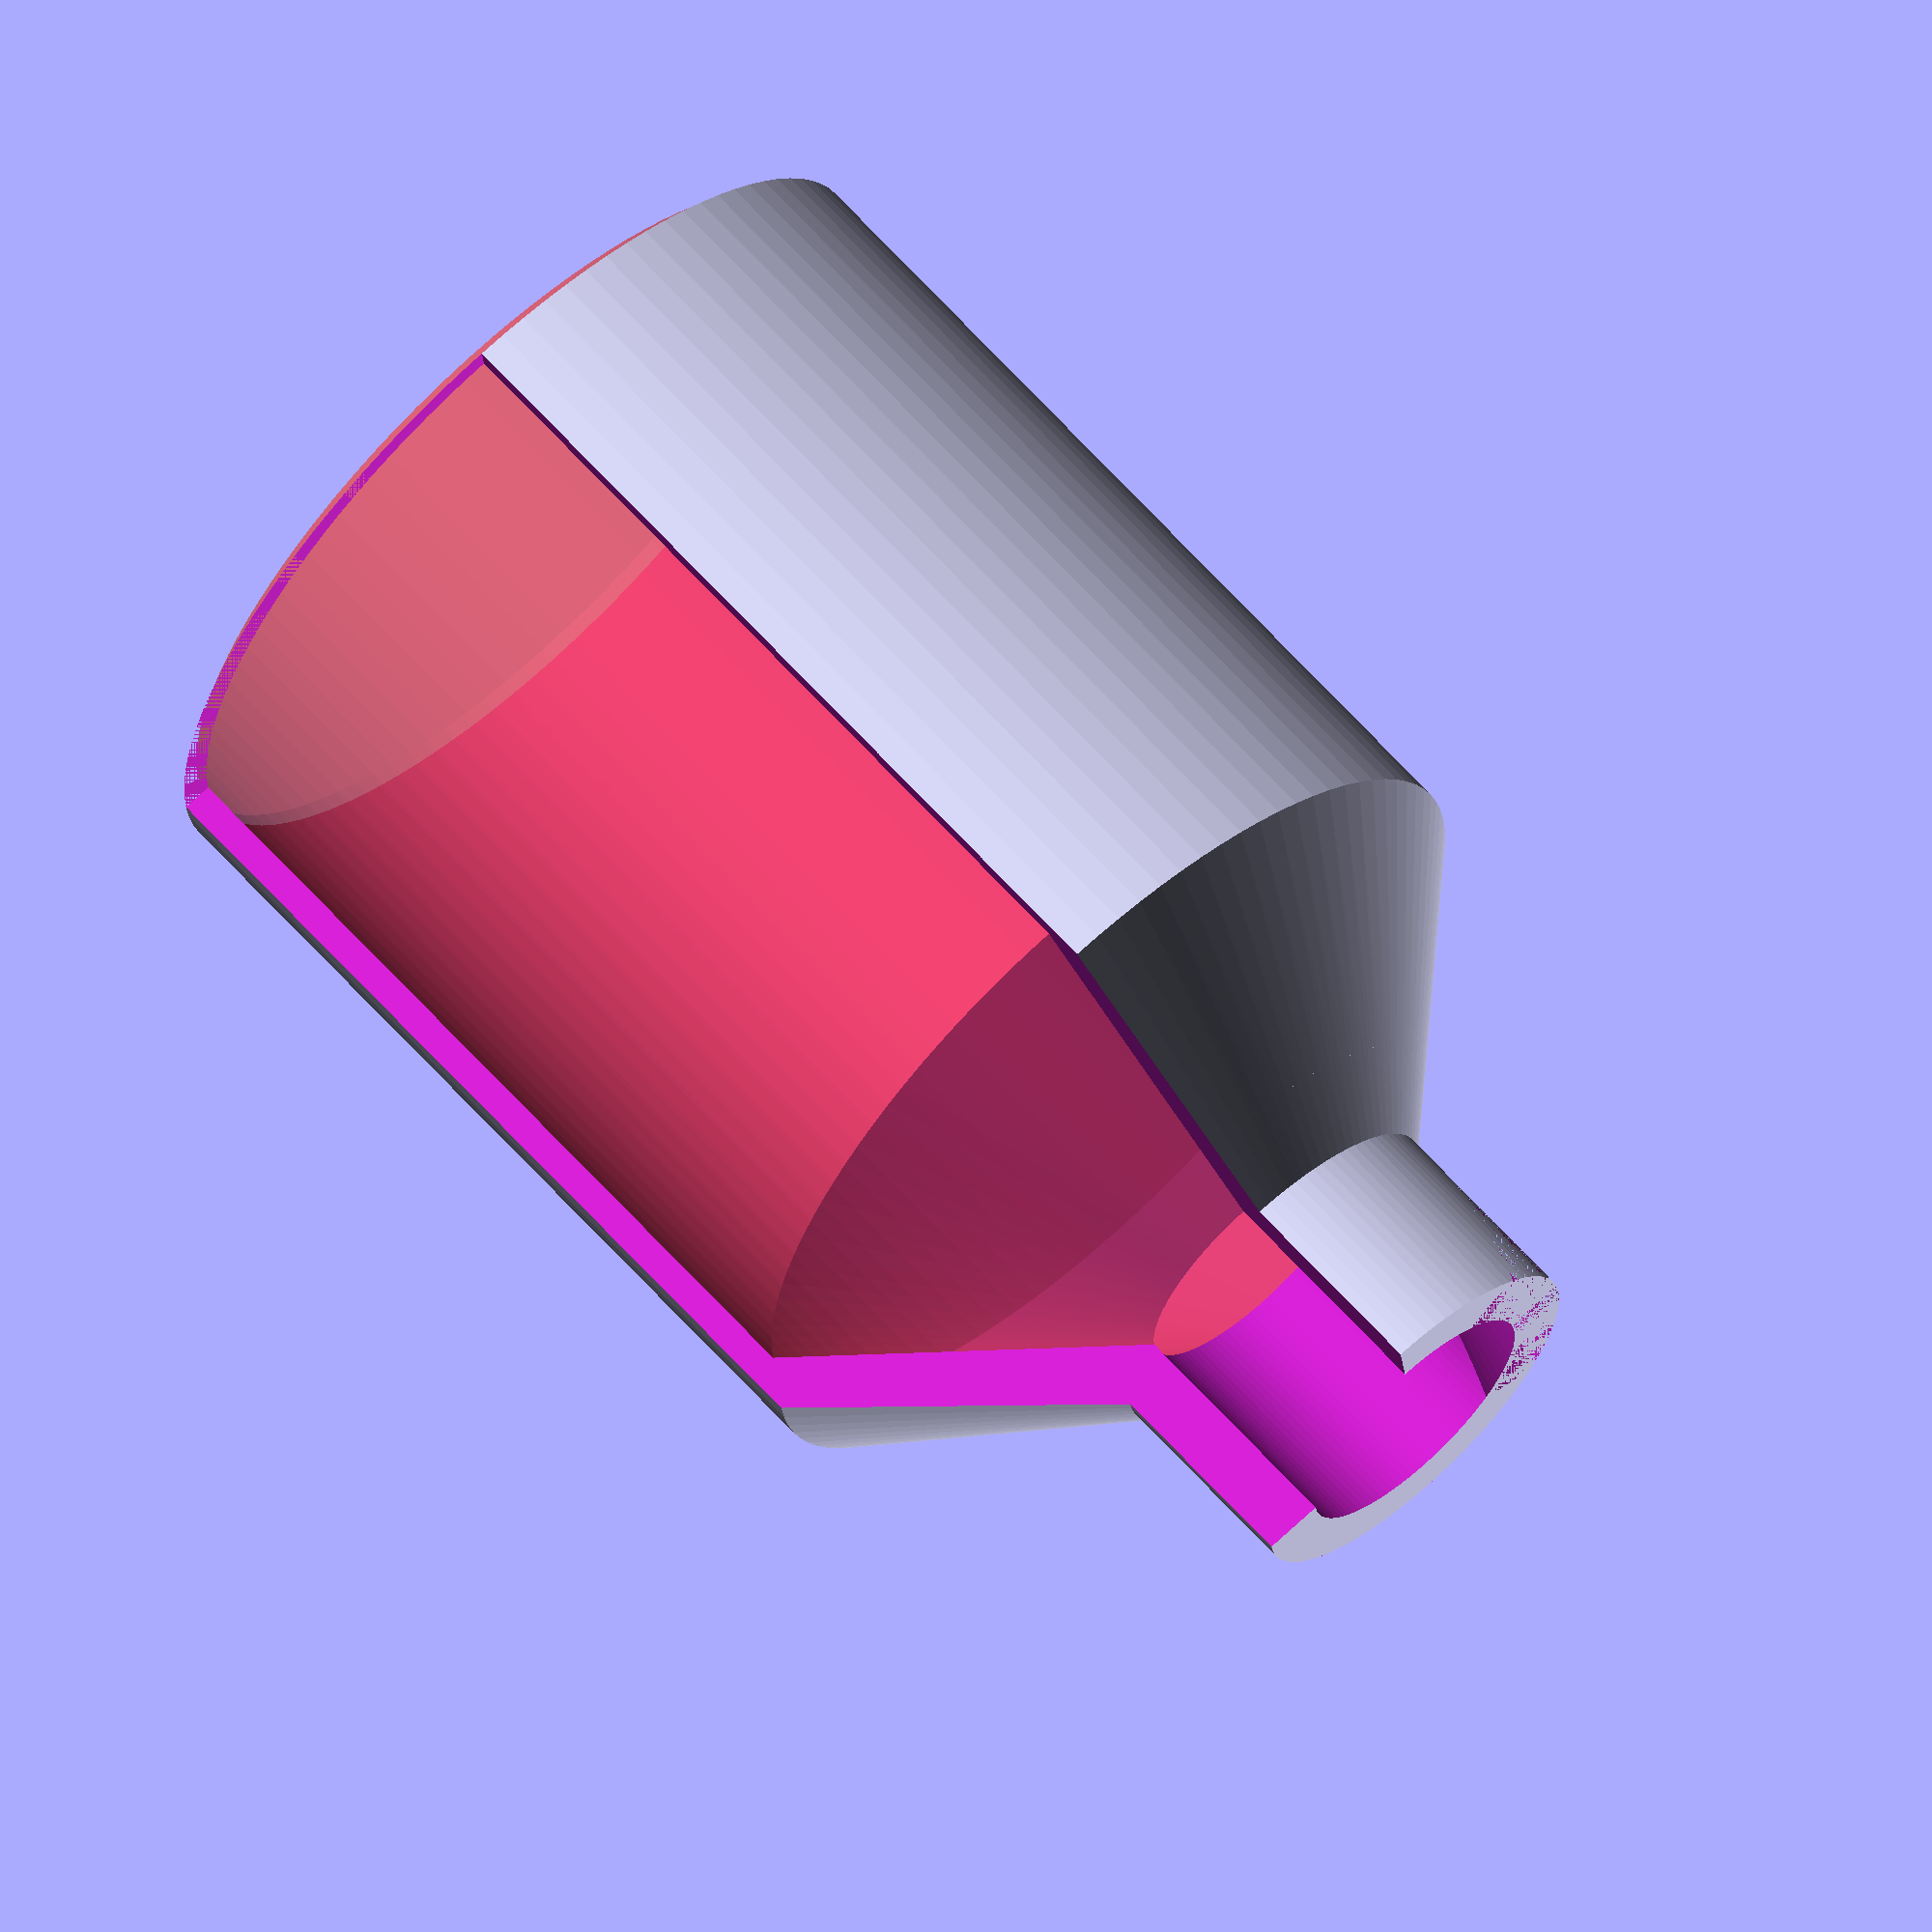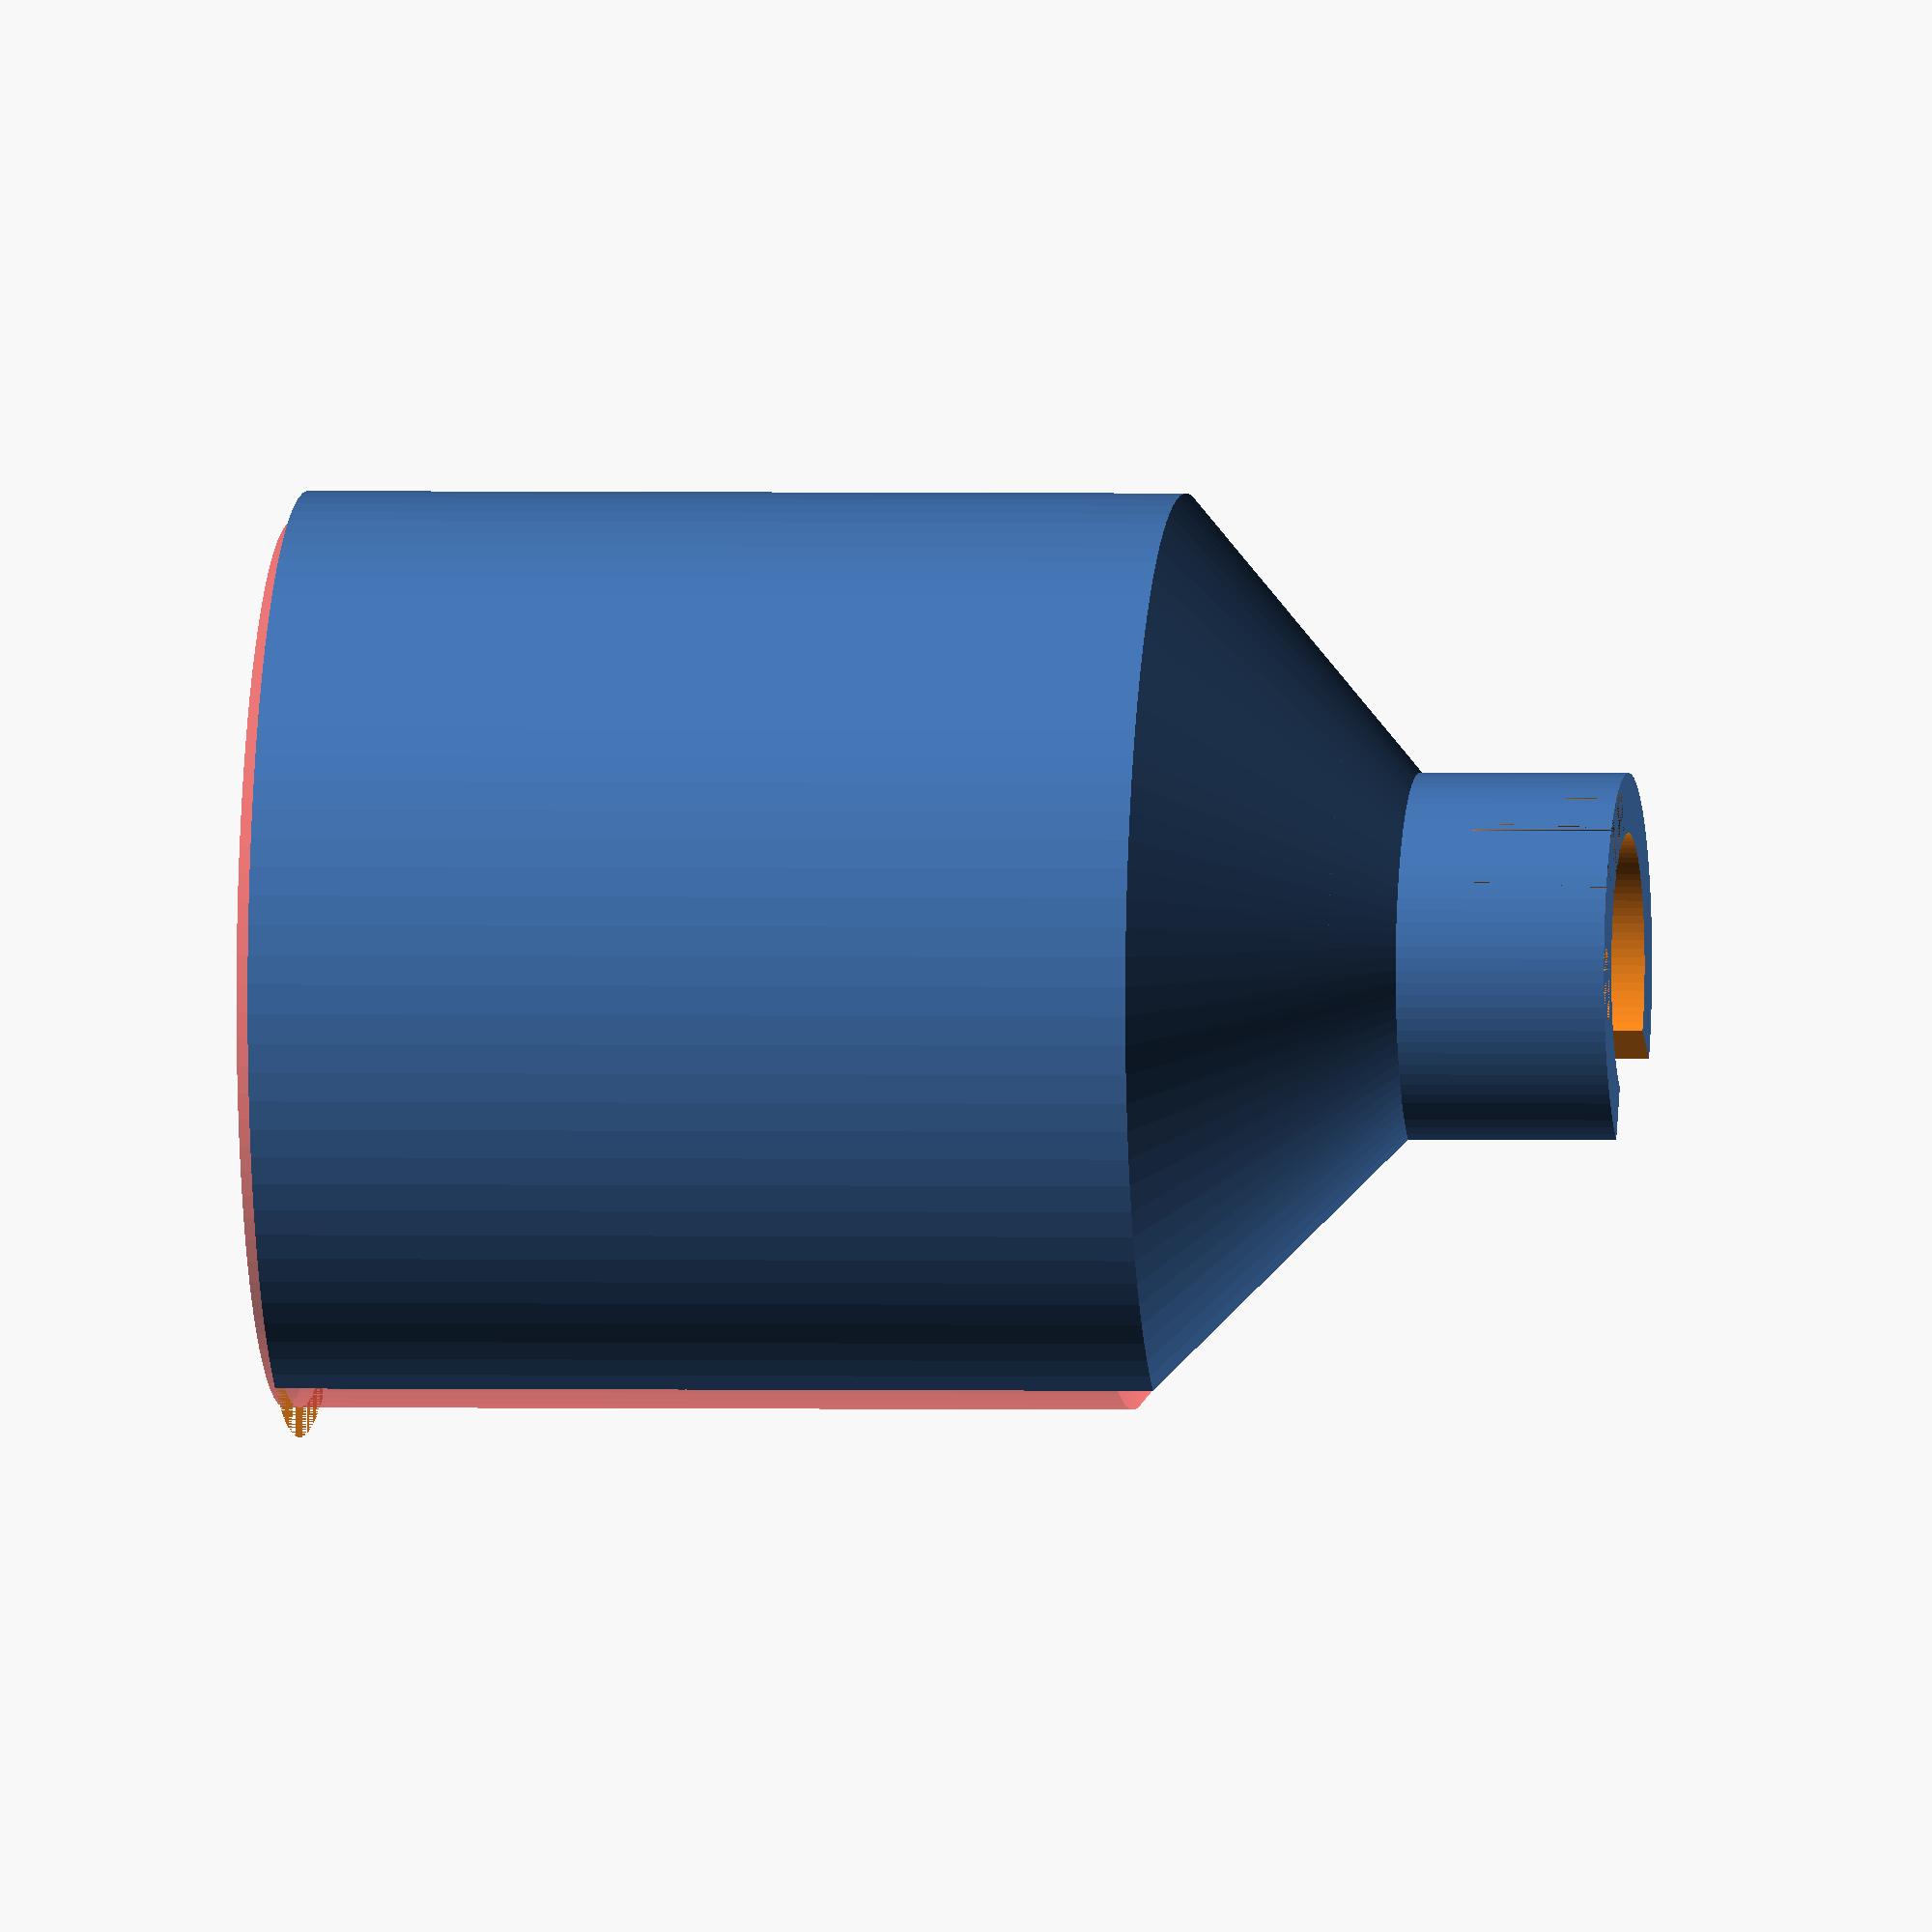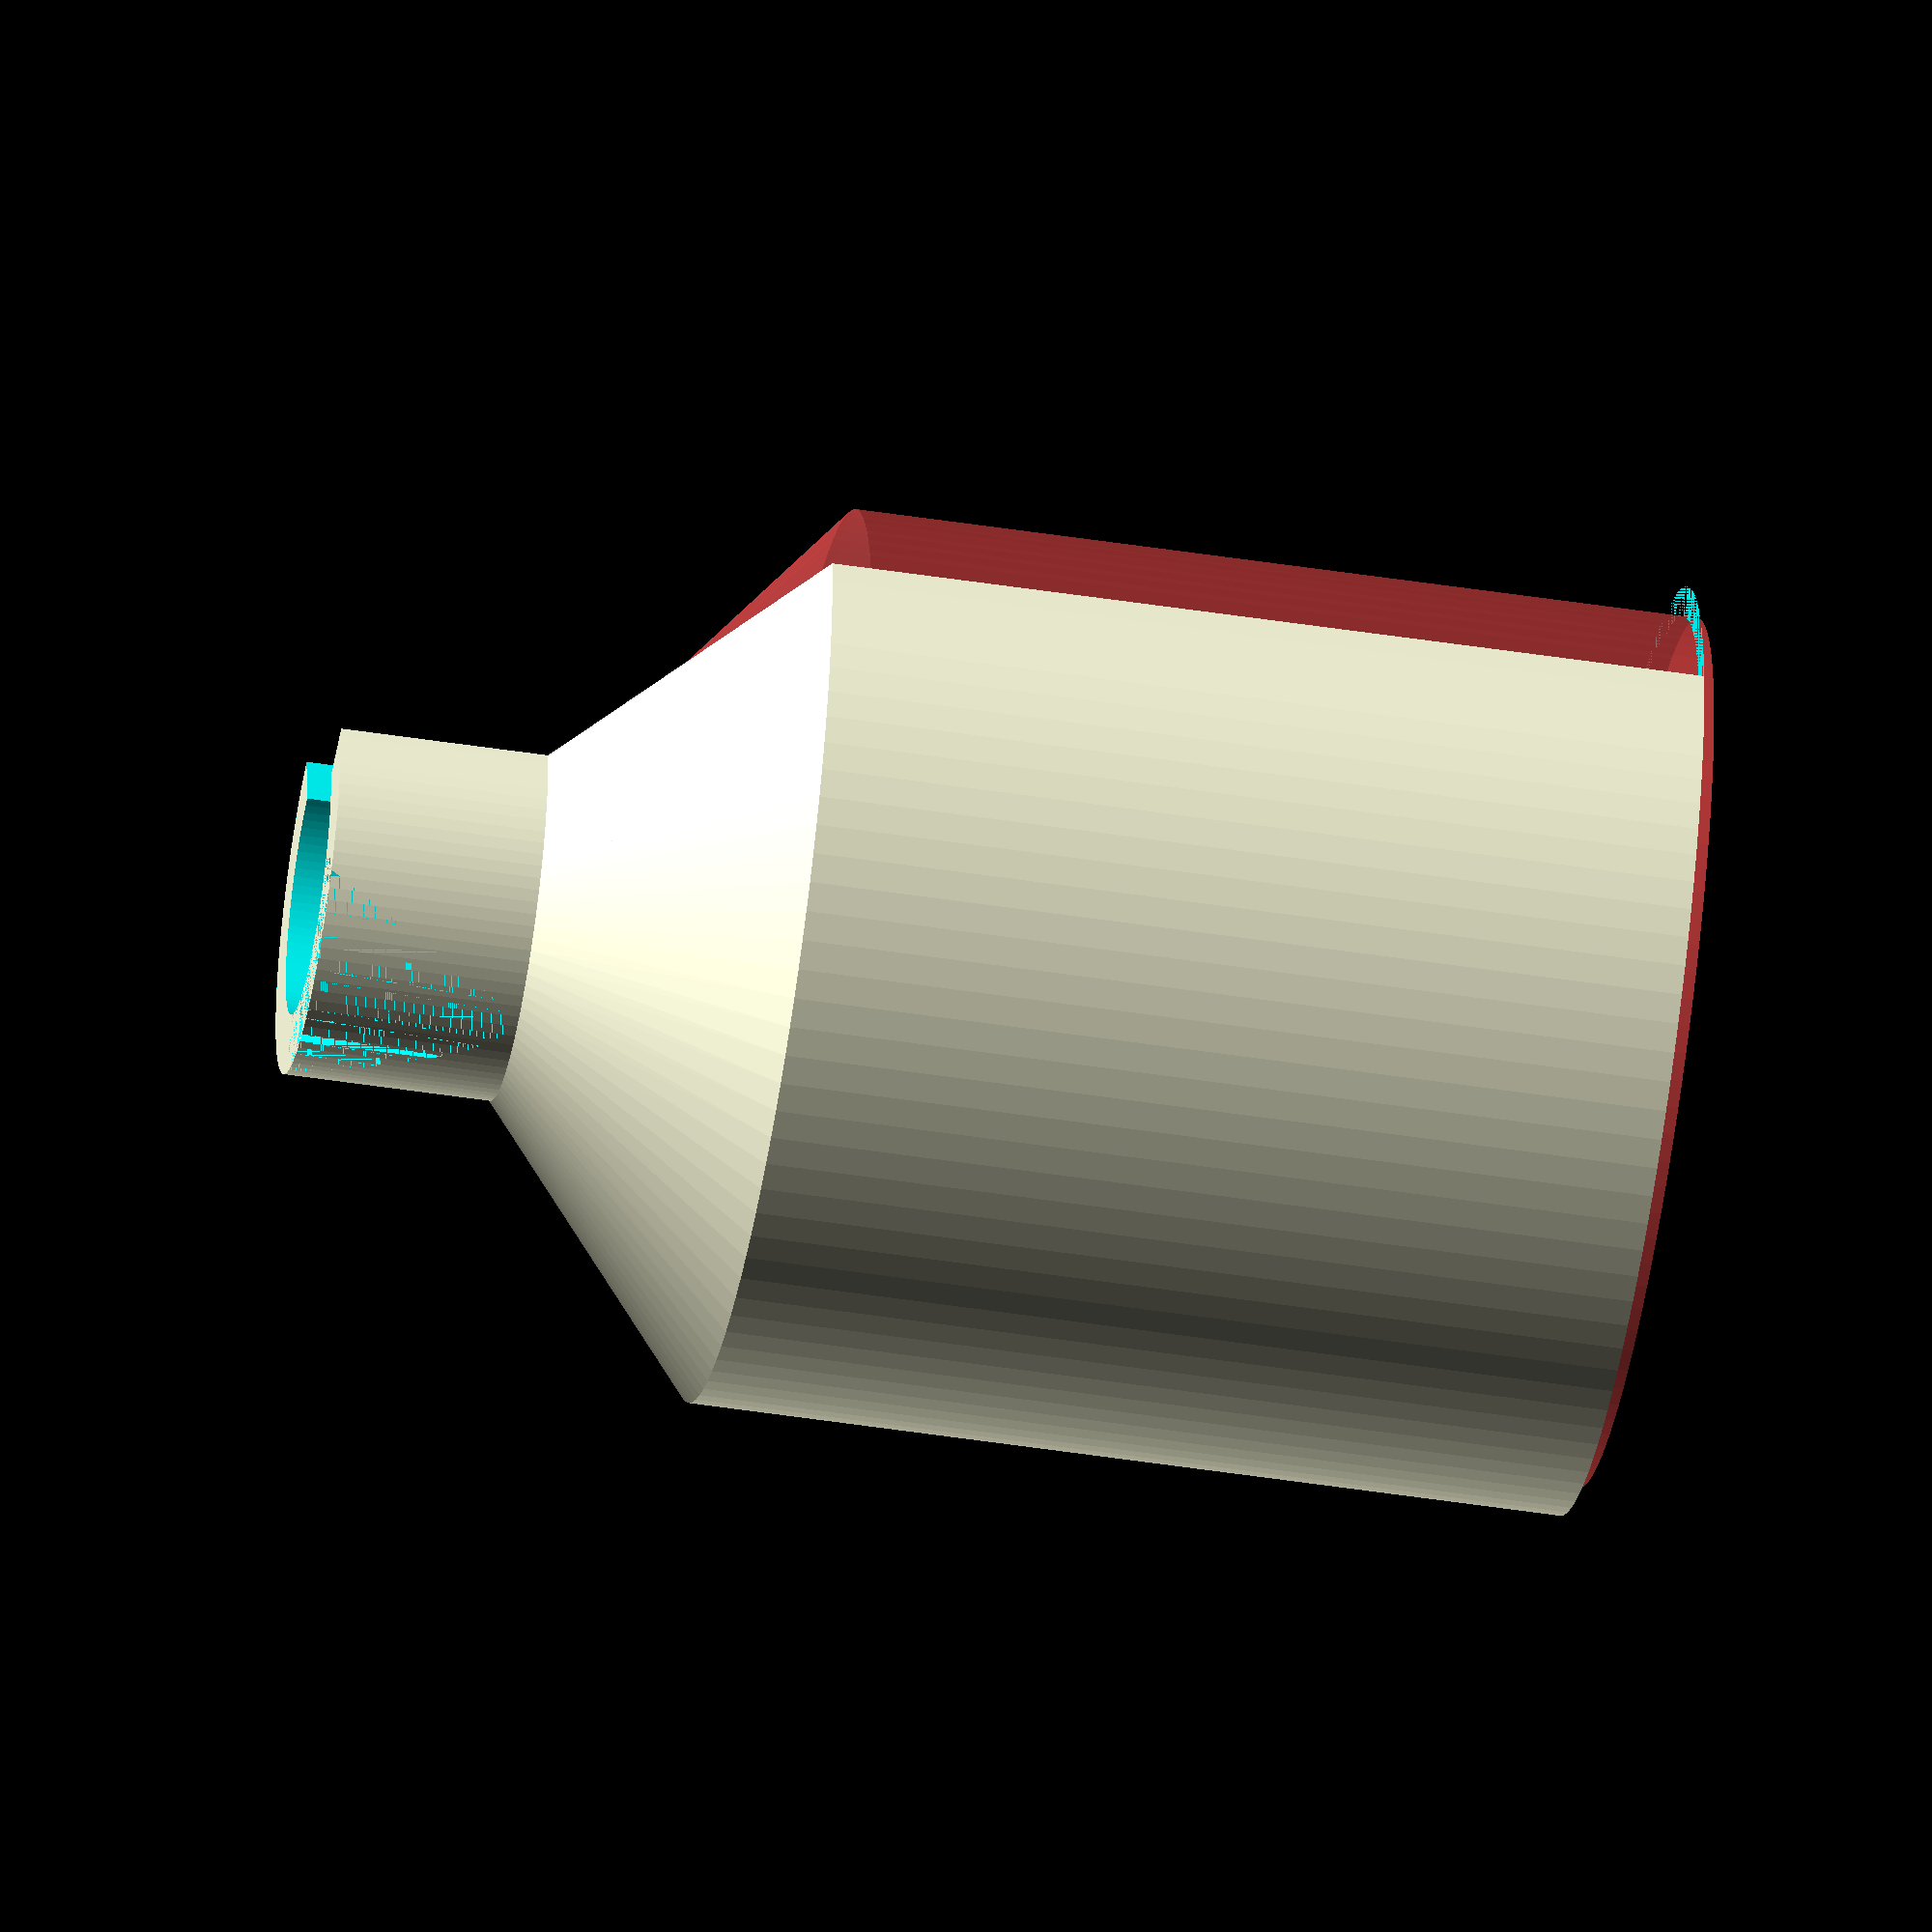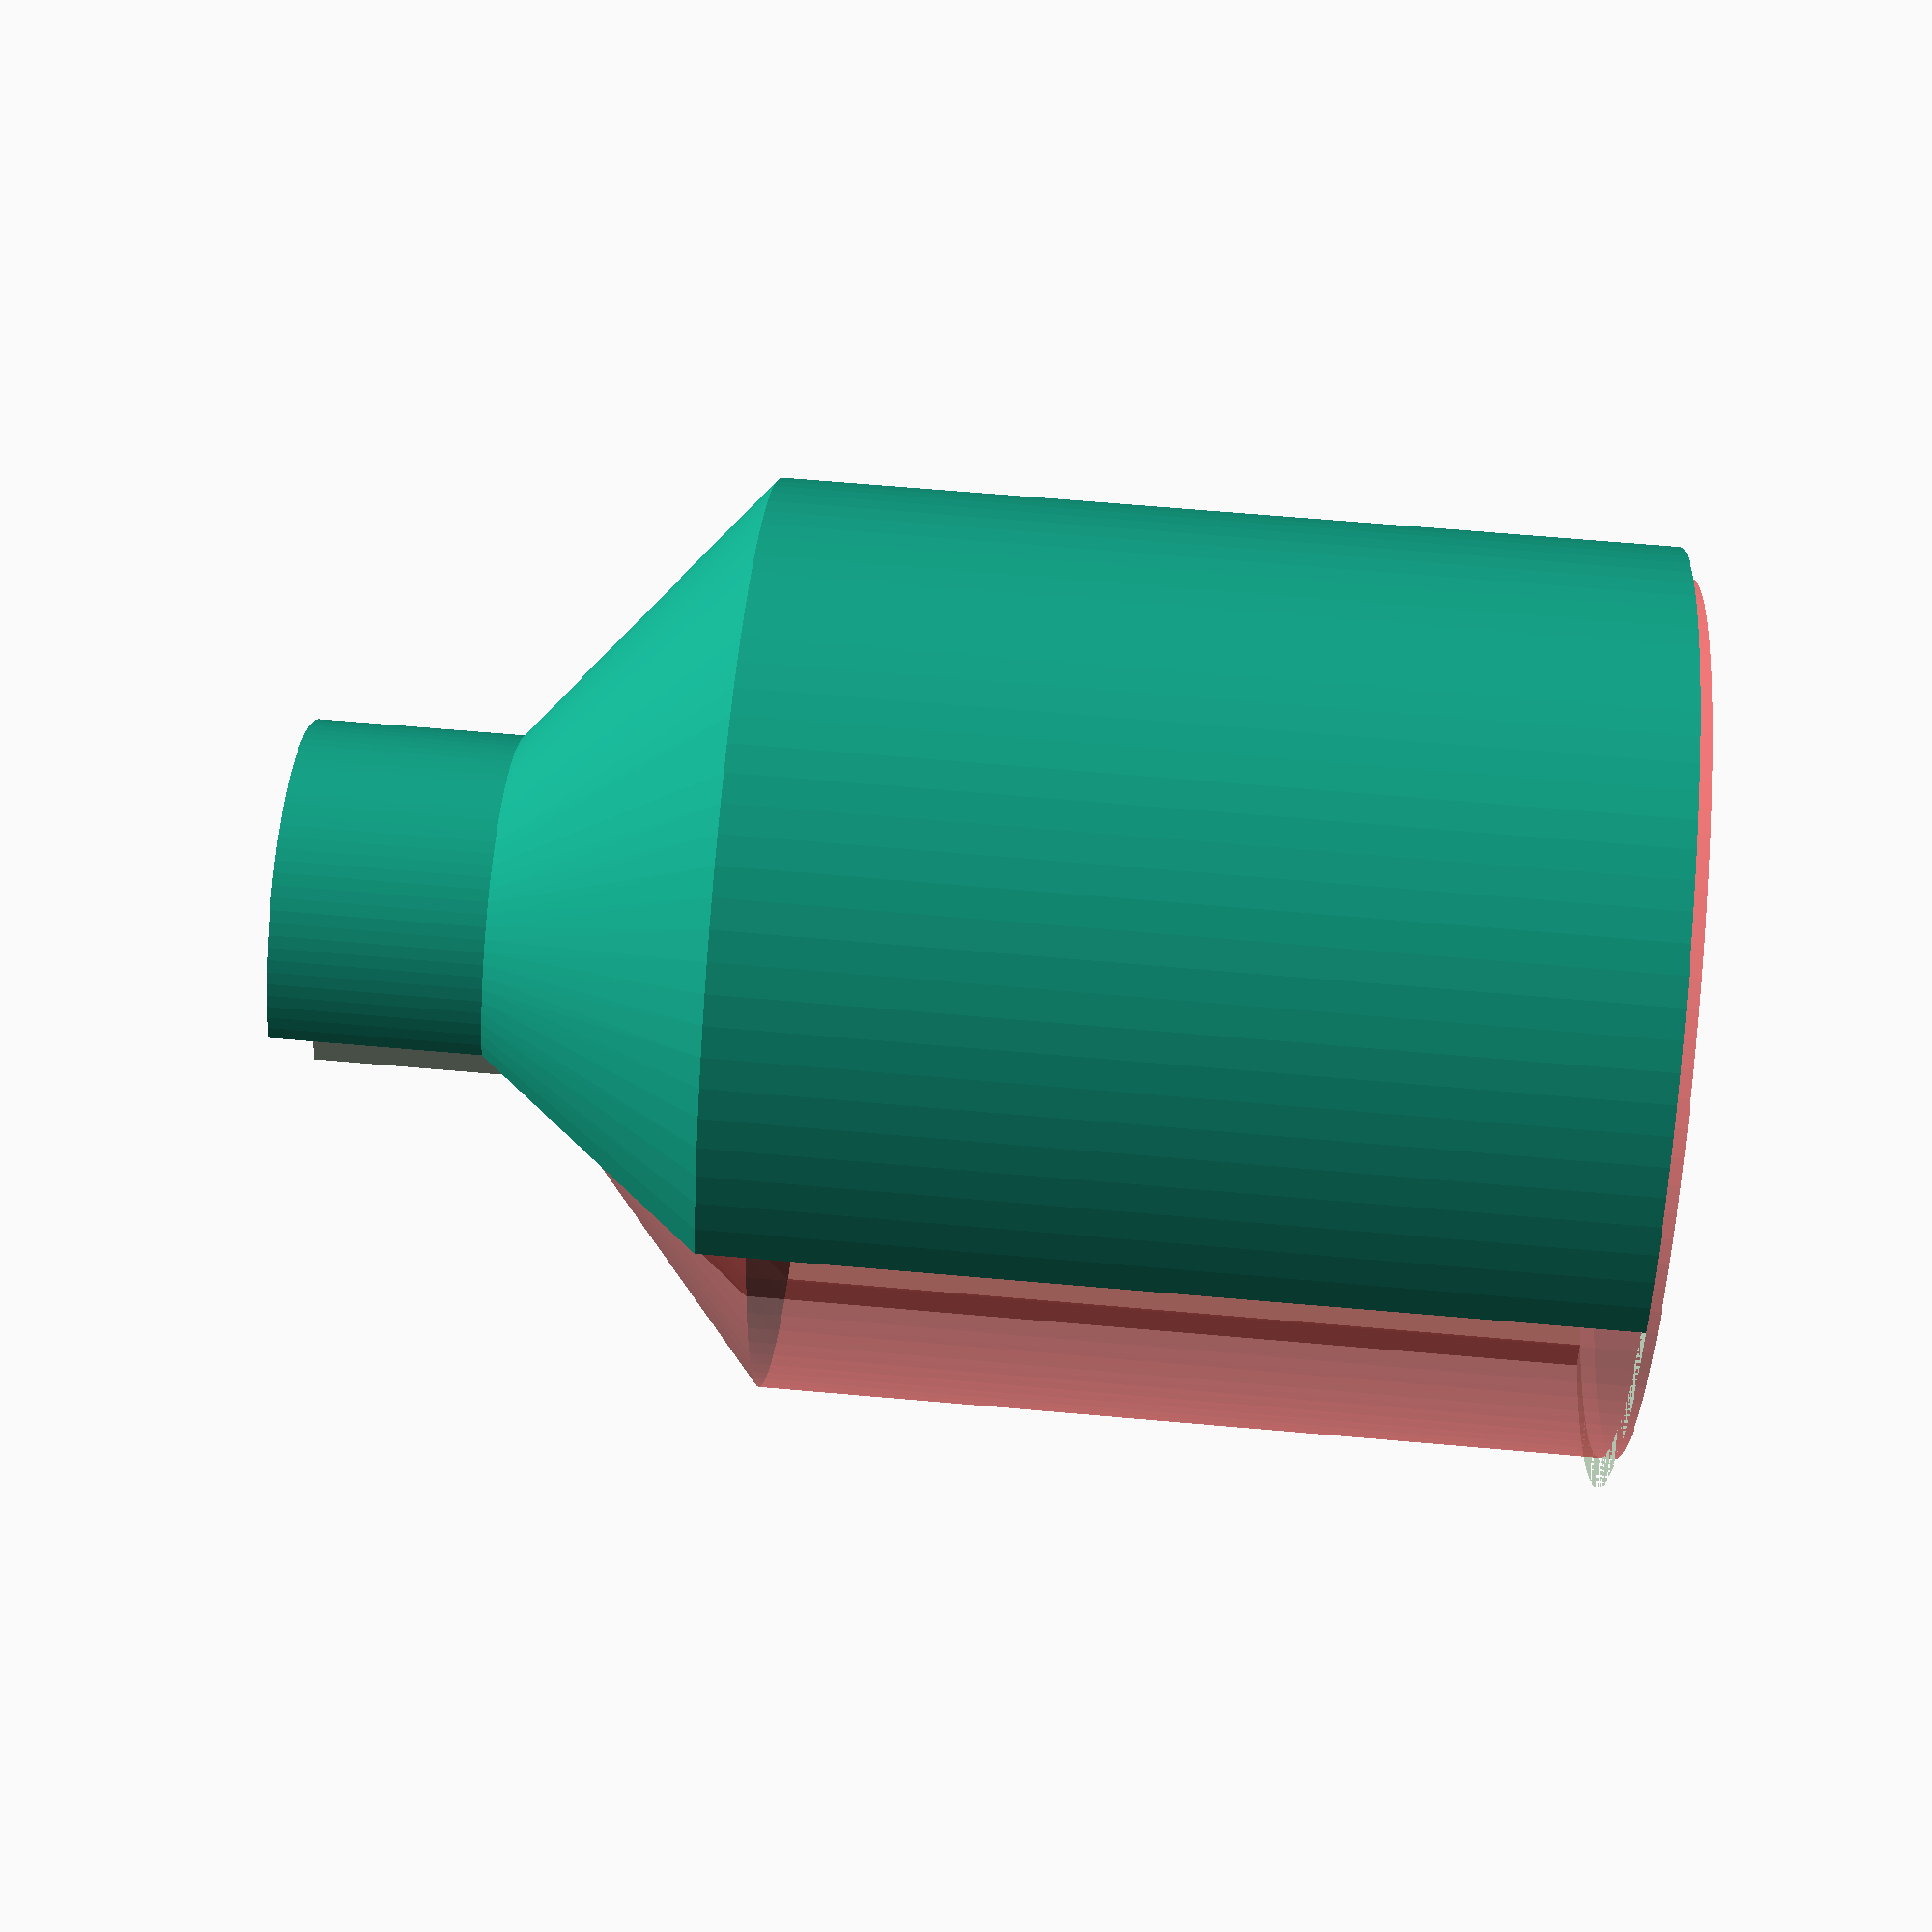
<openscad>
blower_w = 60;
blower_h = 56;
blower_length = 55;
walls = 4;
tee_depth = 19;

difference(){

difference(){

	union(){

		// tee-end connector	
		translate([0,0,70]){
			cylinder(r=(26/2), h=tee_depth, $fn=100);	
		}

		hull(){
			// tee-end opening
			translate([0,0,65]){
				cylinder(r=(26/2), h=10, $fn=100);
			}

			// blower-end
			resize(newsize=[blower_w + walls, blower_h + walls, blower_length + walls]){
				cylinder(r=(blower_w/2), h=blower_length + walls, $fn=100);
			}
		}
	}

	#hull(){
		// tee-end of hull
		translate([0,0,61]){
			cylinder(r=(26/2) - walls, h=10 + 2, $fn=100);
		}

		// blower-end hole
		translate([0,0,0-1]){
			resize(newsize=[blower_w, blower_h, blower_length + 2]){
				cylinder(r=(blower_w/2), h=blower_length, $fn=100);
			}
		}
	}

	// tee-end hole
	translate([0,0,70]){
		cylinder(r=(26/2) - walls, h=tee_depth + 2, $fn=100);
	}
}

difference(){
	// diverter
	translate([0,-11,73.5]){
		cylinder(r1=1,r2=(26/3), h=tee_depth-3.5, $fn=100);
	}

	difference(){
		translate([0,0,71]){
			cylinder(r=(26/2)+10, h=tee_depth, $fn=100);	
		}
		translate([0,0,70]){
			cylinder(r=(26/2), h=tee_depth+2, $fn=100);	
		}
	}

}

cube([100,100,100]);
}
</openscad>
<views>
elev=113.3 azim=84.3 roll=222.3 proj=o view=wireframe
elev=358.7 azim=119.1 roll=277.1 proj=o view=wireframe
elev=49.2 azim=356.8 roll=80.3 proj=o view=solid
elev=115.1 azim=244.7 roll=84.9 proj=p view=solid
</views>
